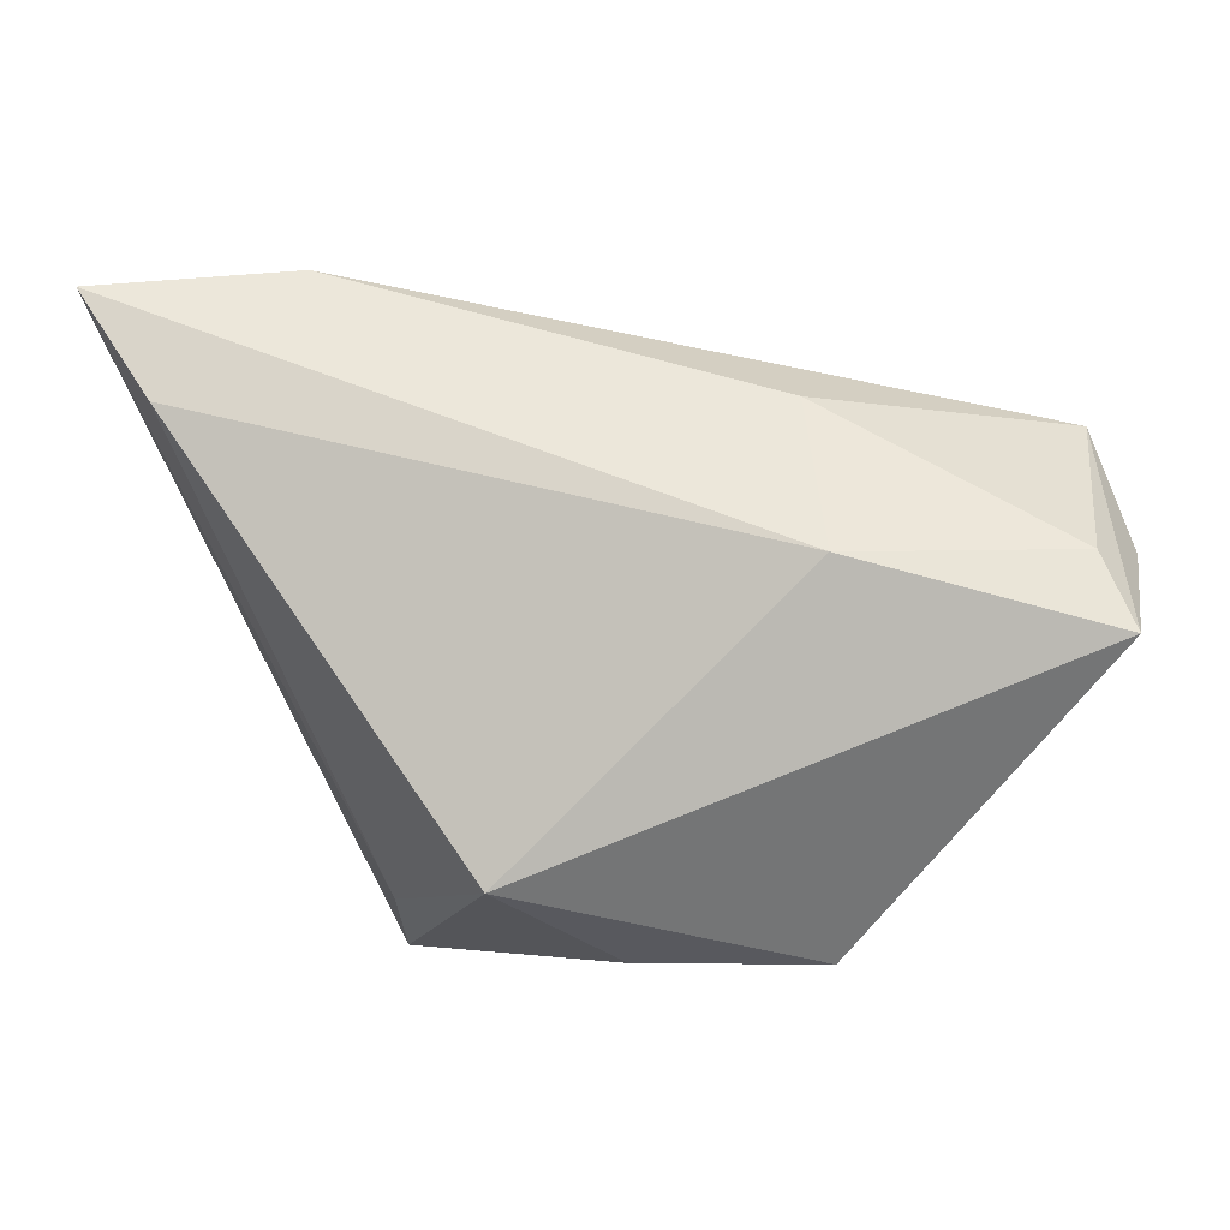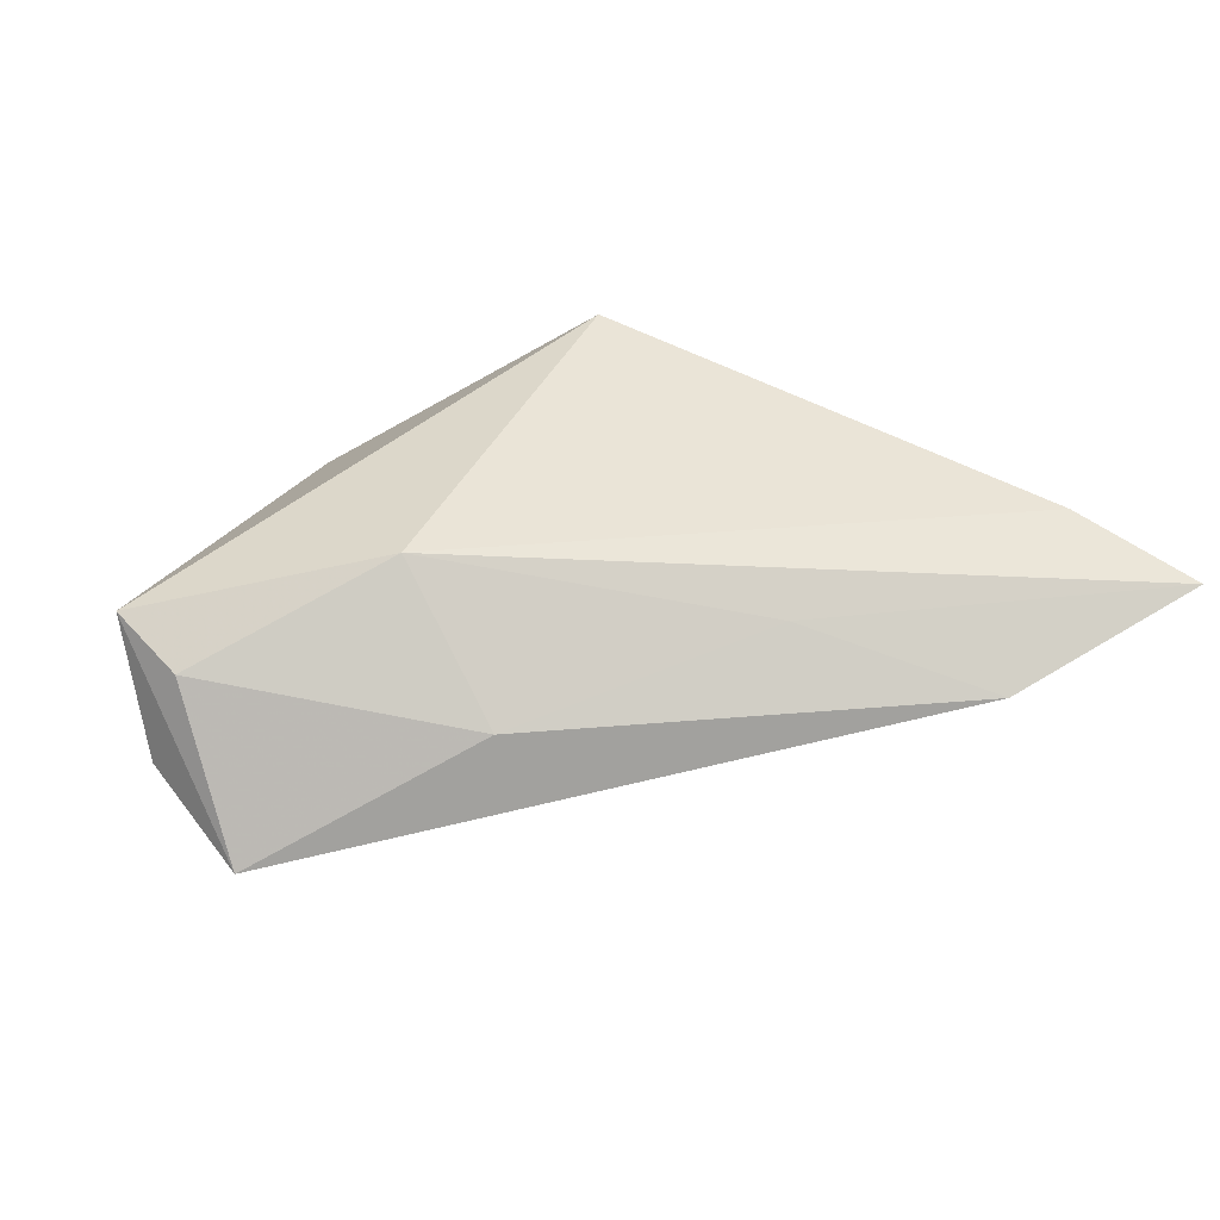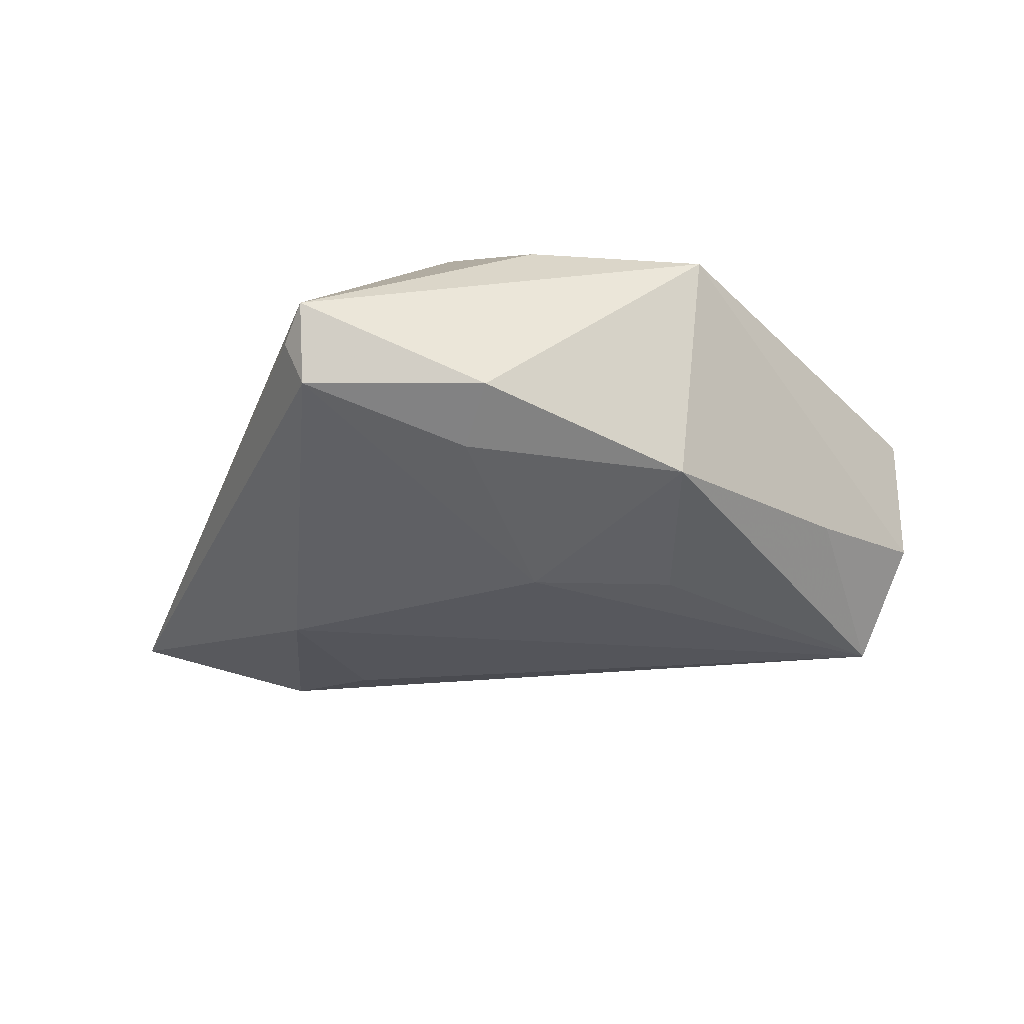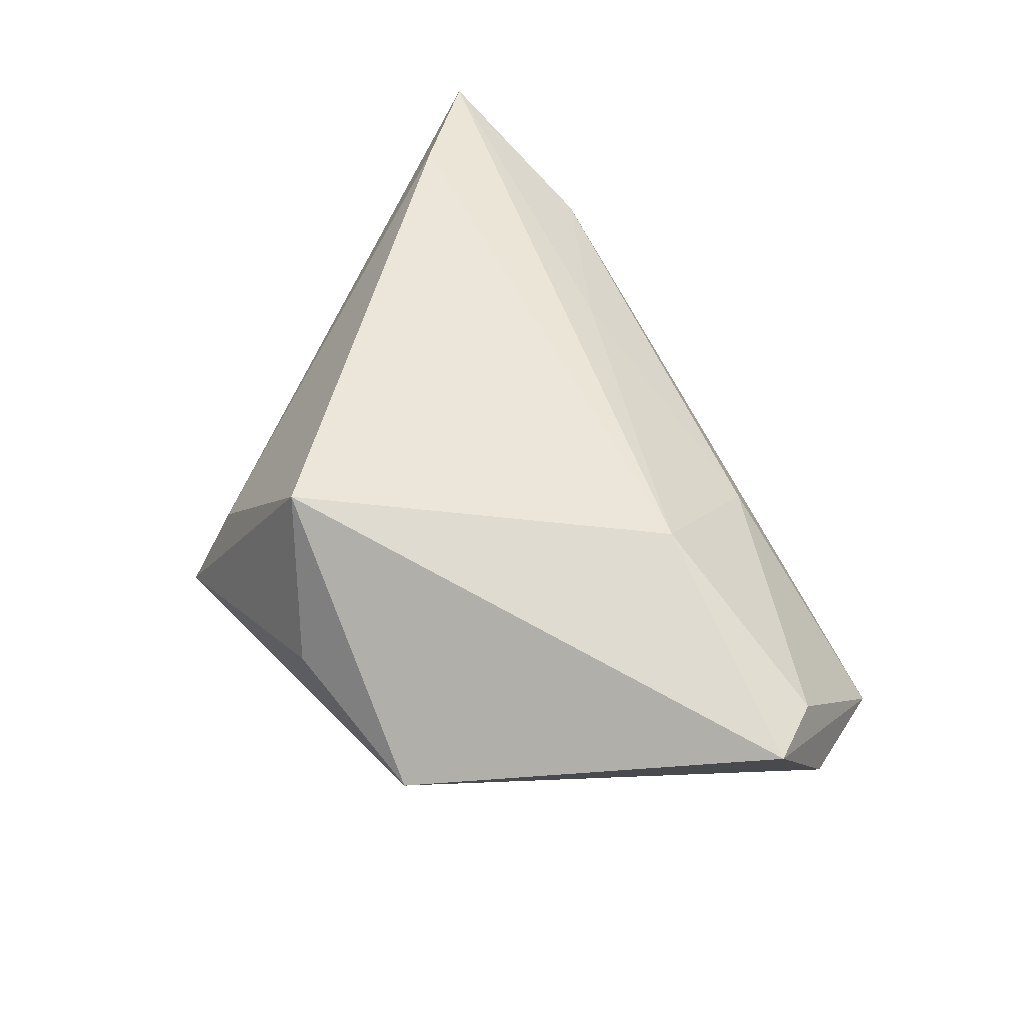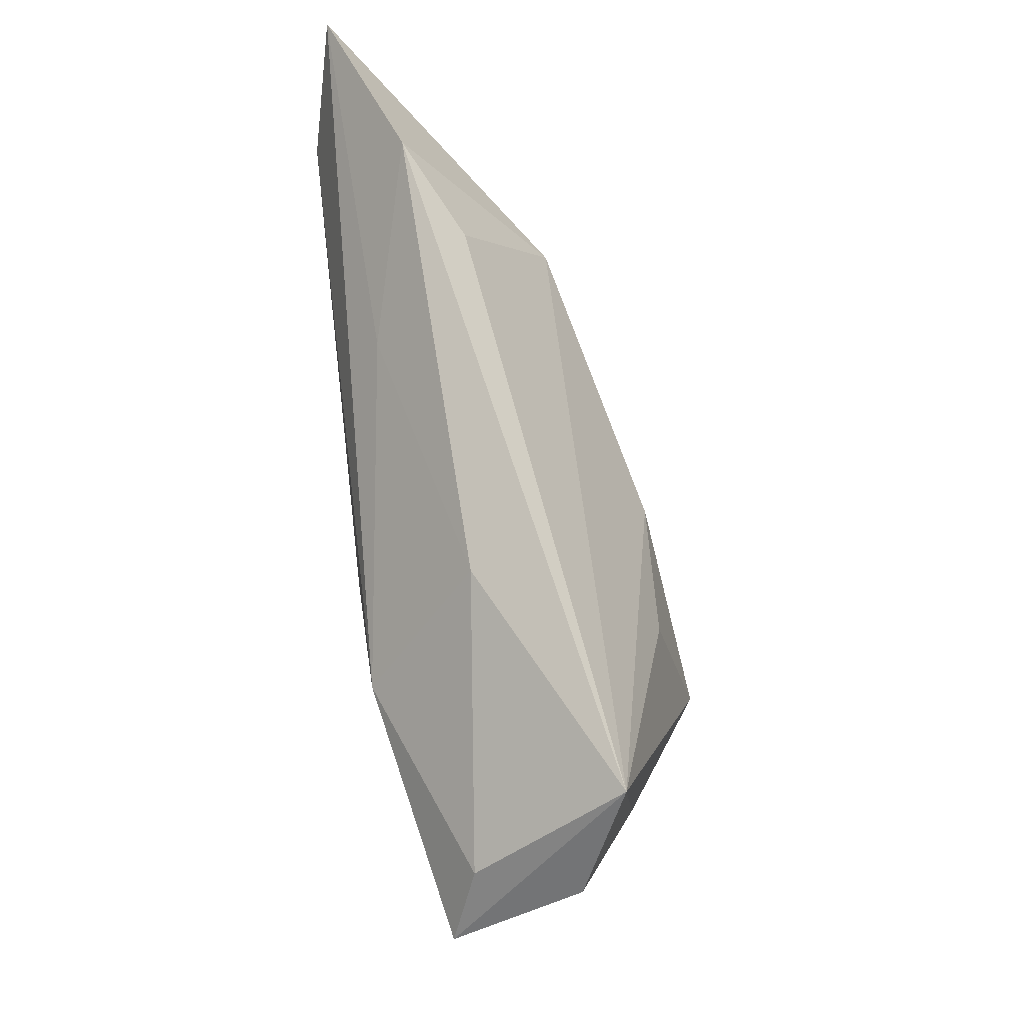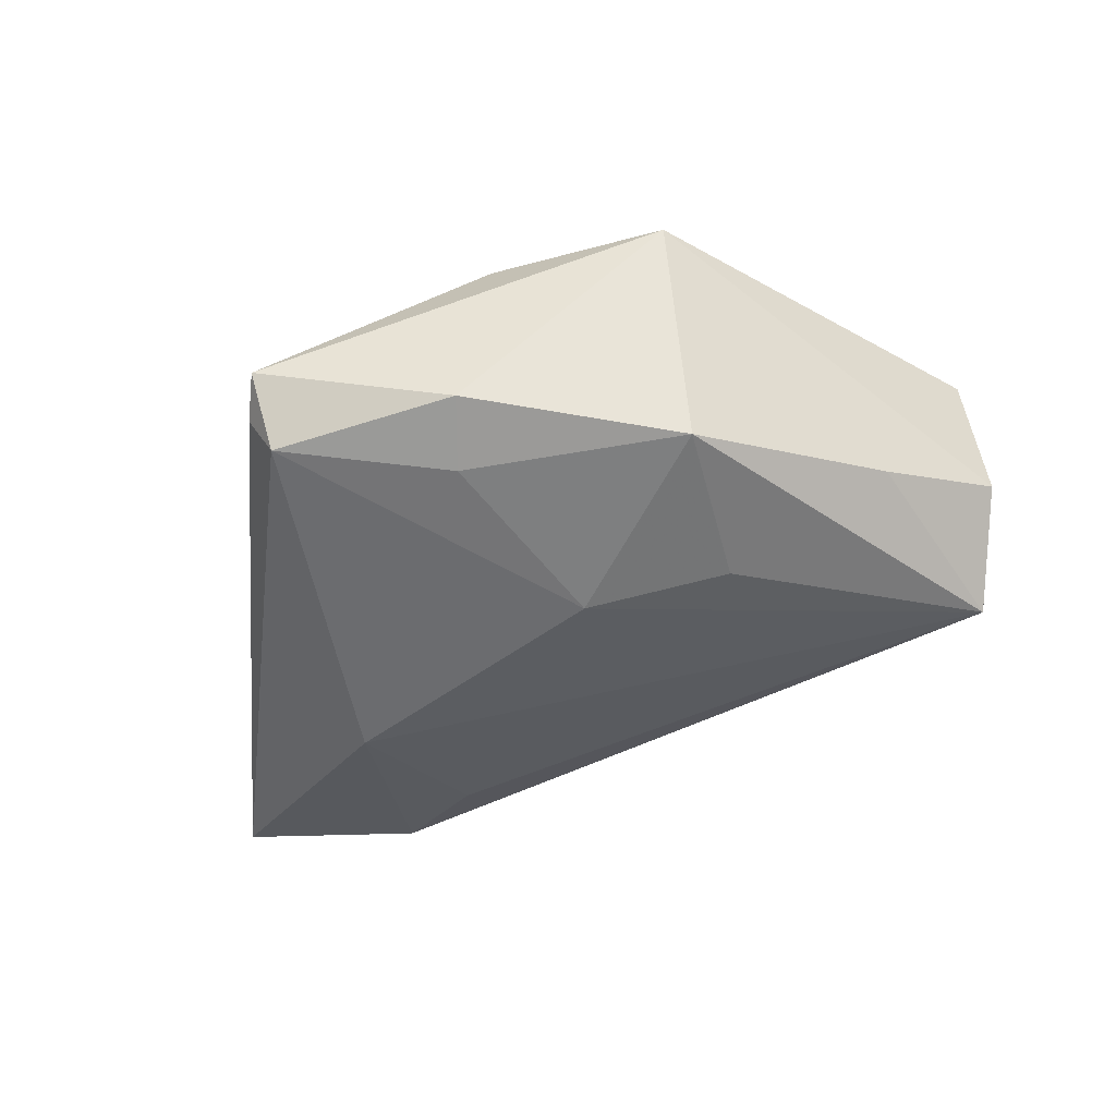
<metadata>
{"format":"obj","ext":"obj","renderer":"f3d","projection":"perspective","resolution":1024,"background":"white","views":[{"elev":-2.5,"azim":11.2,"up":"+Y"},{"elev":42.4,"azim":159.7,"up":"+Z"},{"elev":-60.3,"azim":-0.8,"up":"+Z"},{"elev":57.3,"azim":50.9,"up":"+Z"},{"elev":57.5,"azim":81.7,"up":"+Y"},{"elev":-69.3,"azim":16.0,"up":"+Z"}]}
</metadata>
<code>
v -0.004692 -0.02794 -0.02371
v -0.01053 -0.02697 0.01971
v -0.0268 -0.02926 -0.002149
v -0.02355 0.03585 0.0005885
v 0.02448 -0.03578 -0.001406
v 0.02165 0.02699 0.006085
v -0.05956 0.04039 0.01474
v 0.0578 0.009675 -0.002301
v 0.001404 -0.03578 0.001411
v 0.02161 -0.01549 -0.02426
v -0.03446 0.04274 0.007226
v -0.0286 -0.02727 -0.023
v 0.0579 0.0003842 0.01351
v 0.02142 0.005636 -0.01862
v 0.02624 0.008895 0.01971
v -0.02916 -0.03578 -0.0164
v 0.05233 0.0246 -0.007899
v -0.04928 0.02667 0.01818
v -0.03231 0.01859 -0.01163
v 0.002381 0.004531 -0.0202
v 0.04417 0.0004778 -0.01117
v -0.03136 -0.03005 -0.01707
v -0.01319 0.02856 0.0136
v 0.0535 0.009475 0.01021
v -0.007286 -0.01866 -0.02374
f 2 5 13
f 1 10 5
f 5 16 1
f 16 12 1
f 15 2 13
f 7 16 3
f 16 2 3
f 9 16 5
f 5 2 9
f 9 2 16
f 19 12 7
f 8 17 13
f 13 5 8
f 22 16 7
f 7 12 22
f 22 12 16
f 11 19 7
f 13 17 24
f 24 15 13
f 7 3 18
f 18 3 2
f 18 15 7
f 2 15 18
f 20 19 17
f 12 19 20
f 10 17 21
f 17 8 21
f 5 10 21
f 21 8 5
f 7 15 23
f 23 11 7
f 17 19 4
f 4 11 17
f 19 11 4
f 15 24 6
f 6 23 15
f 11 23 6
f 17 11 6
f 6 24 17
f 14 17 10
f 10 20 14
f 14 20 17
f 25 20 10
f 12 20 25
f 10 1 25
f 25 1 12

</code>
